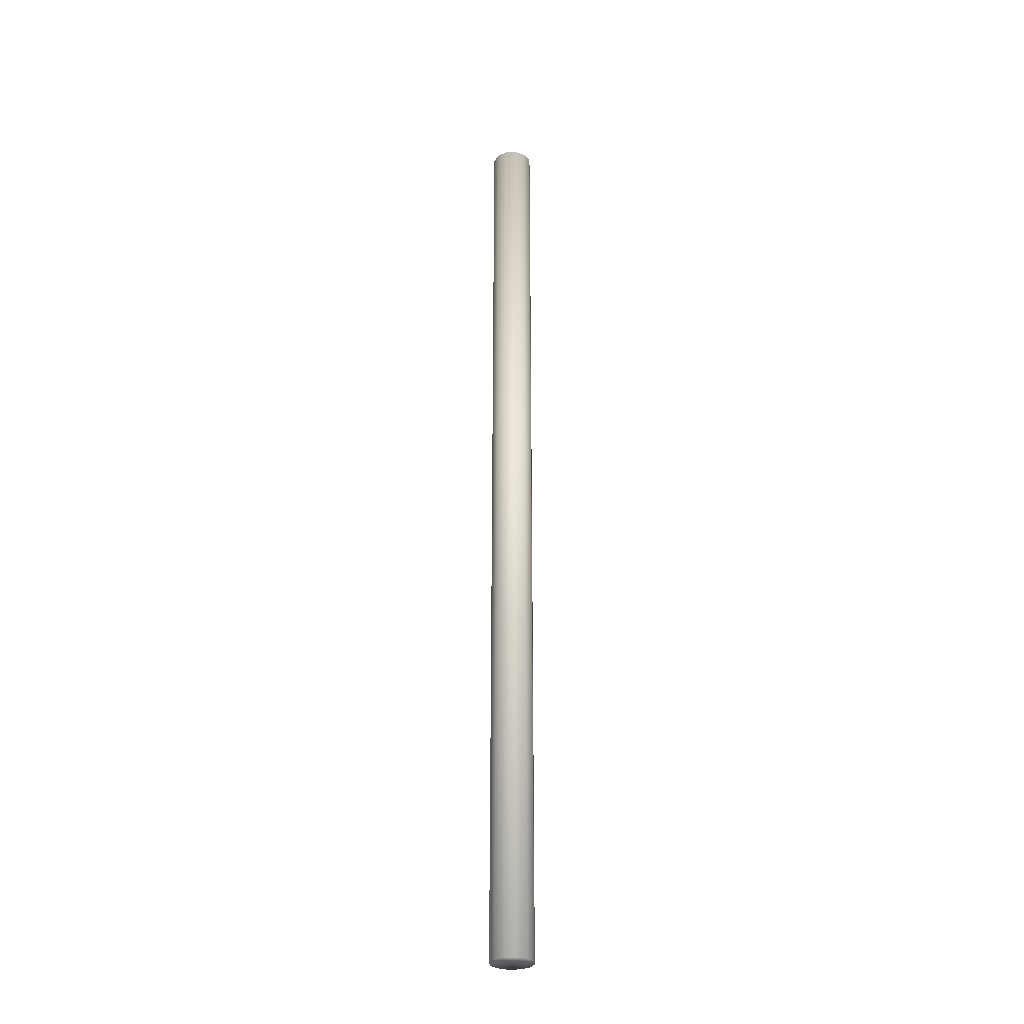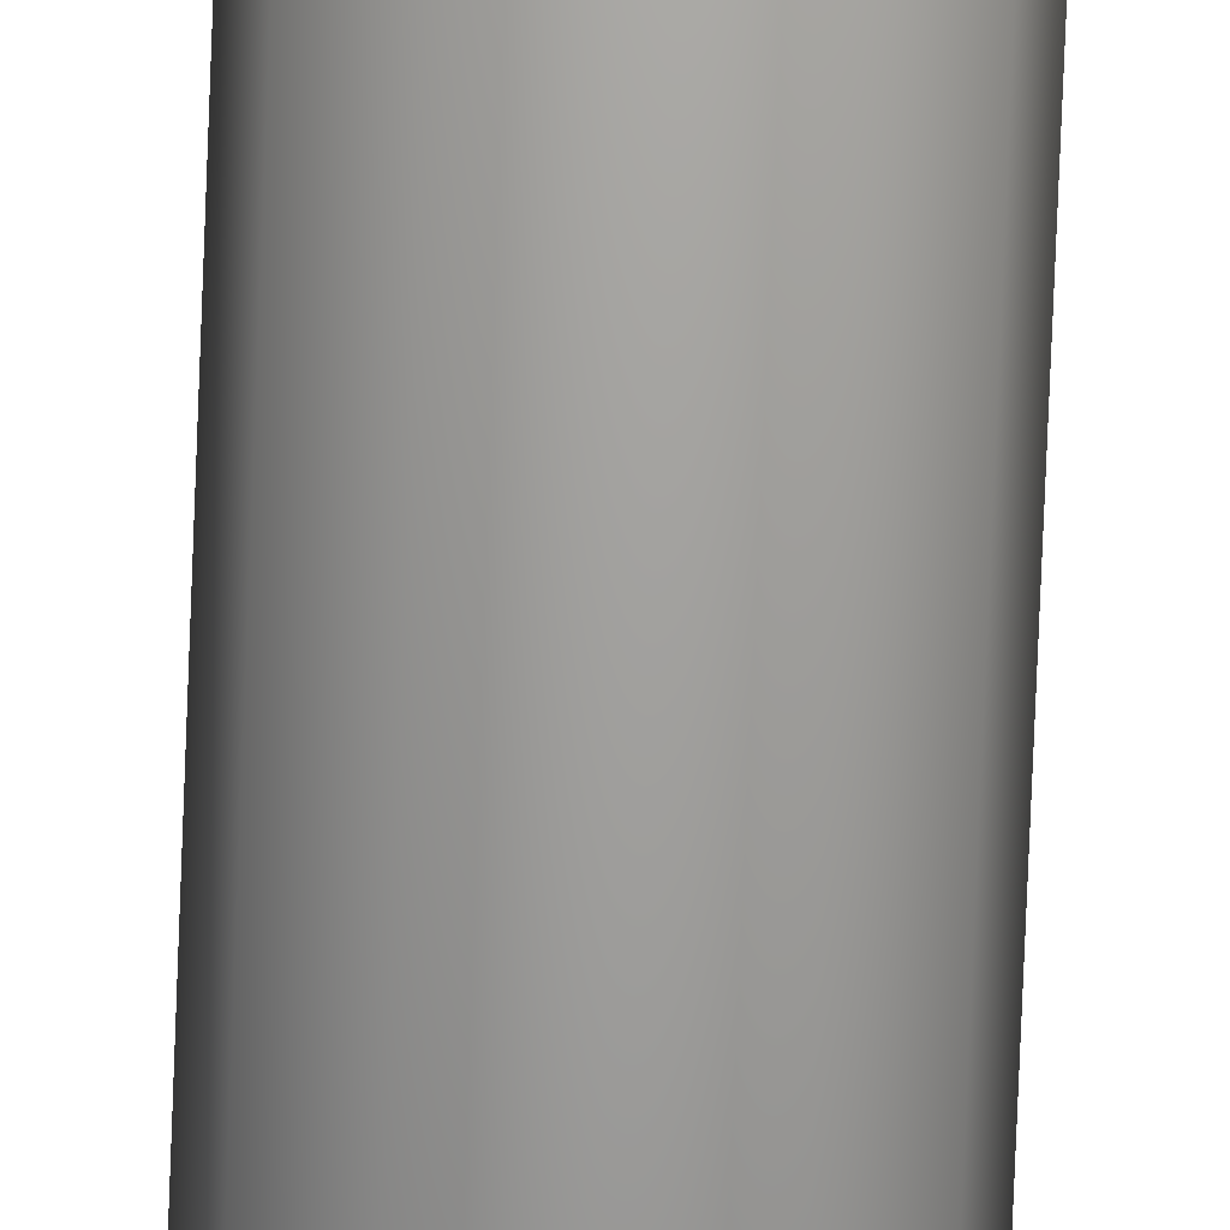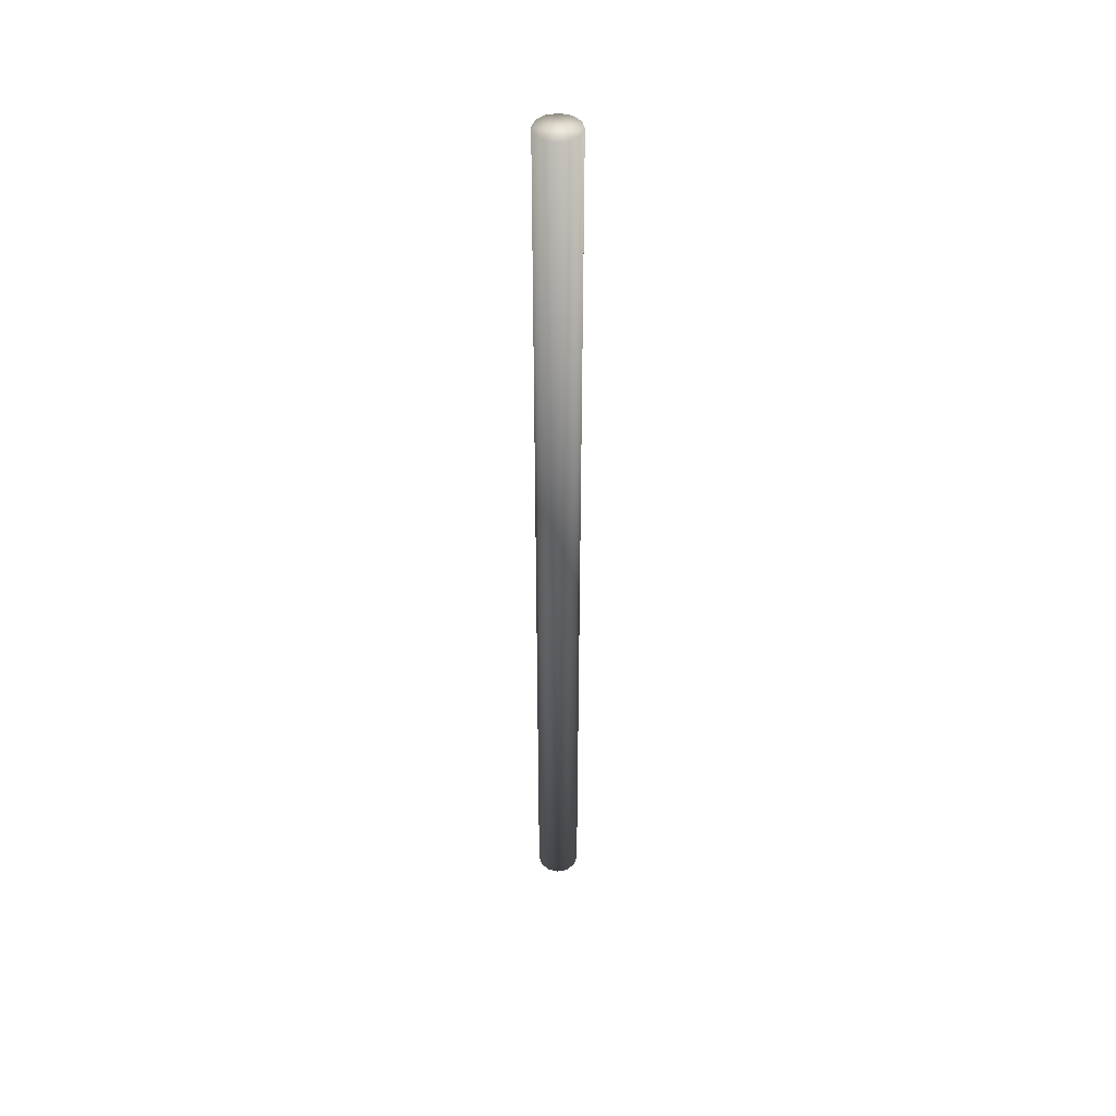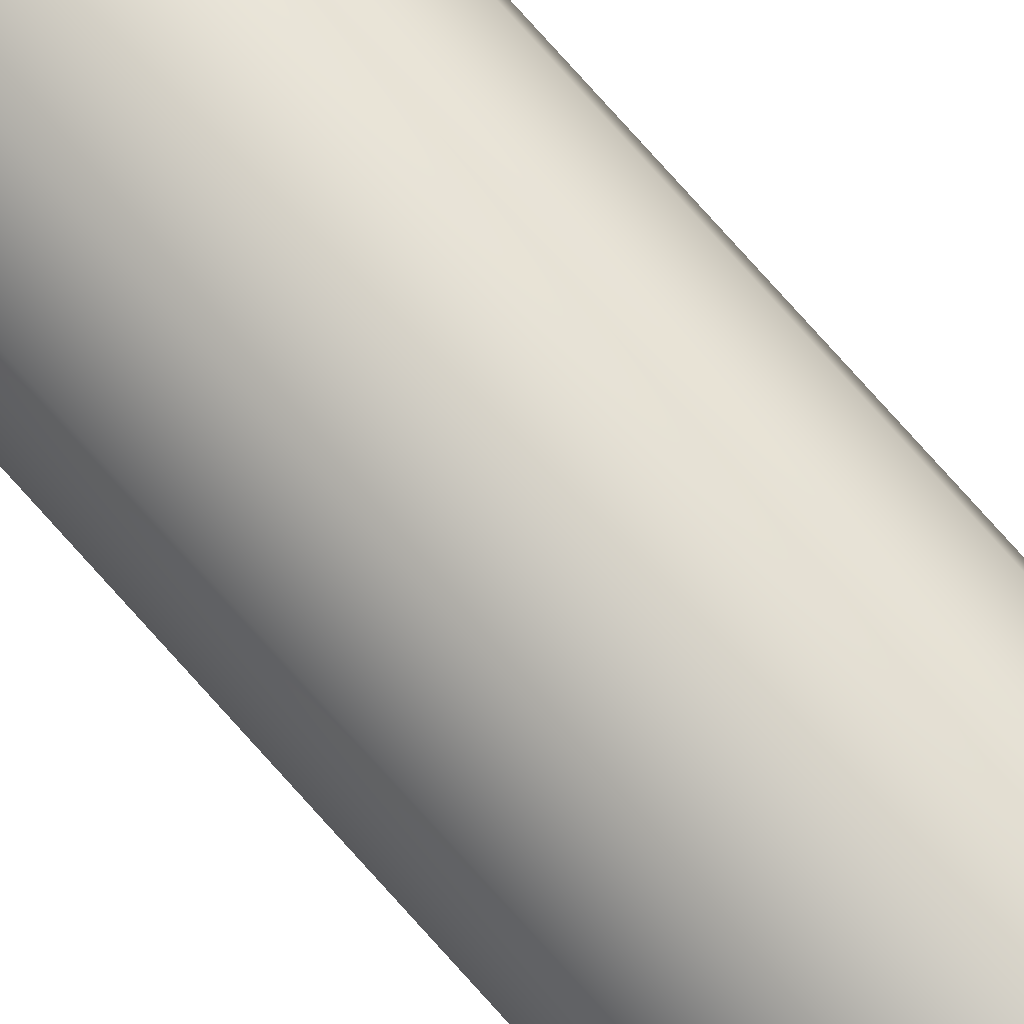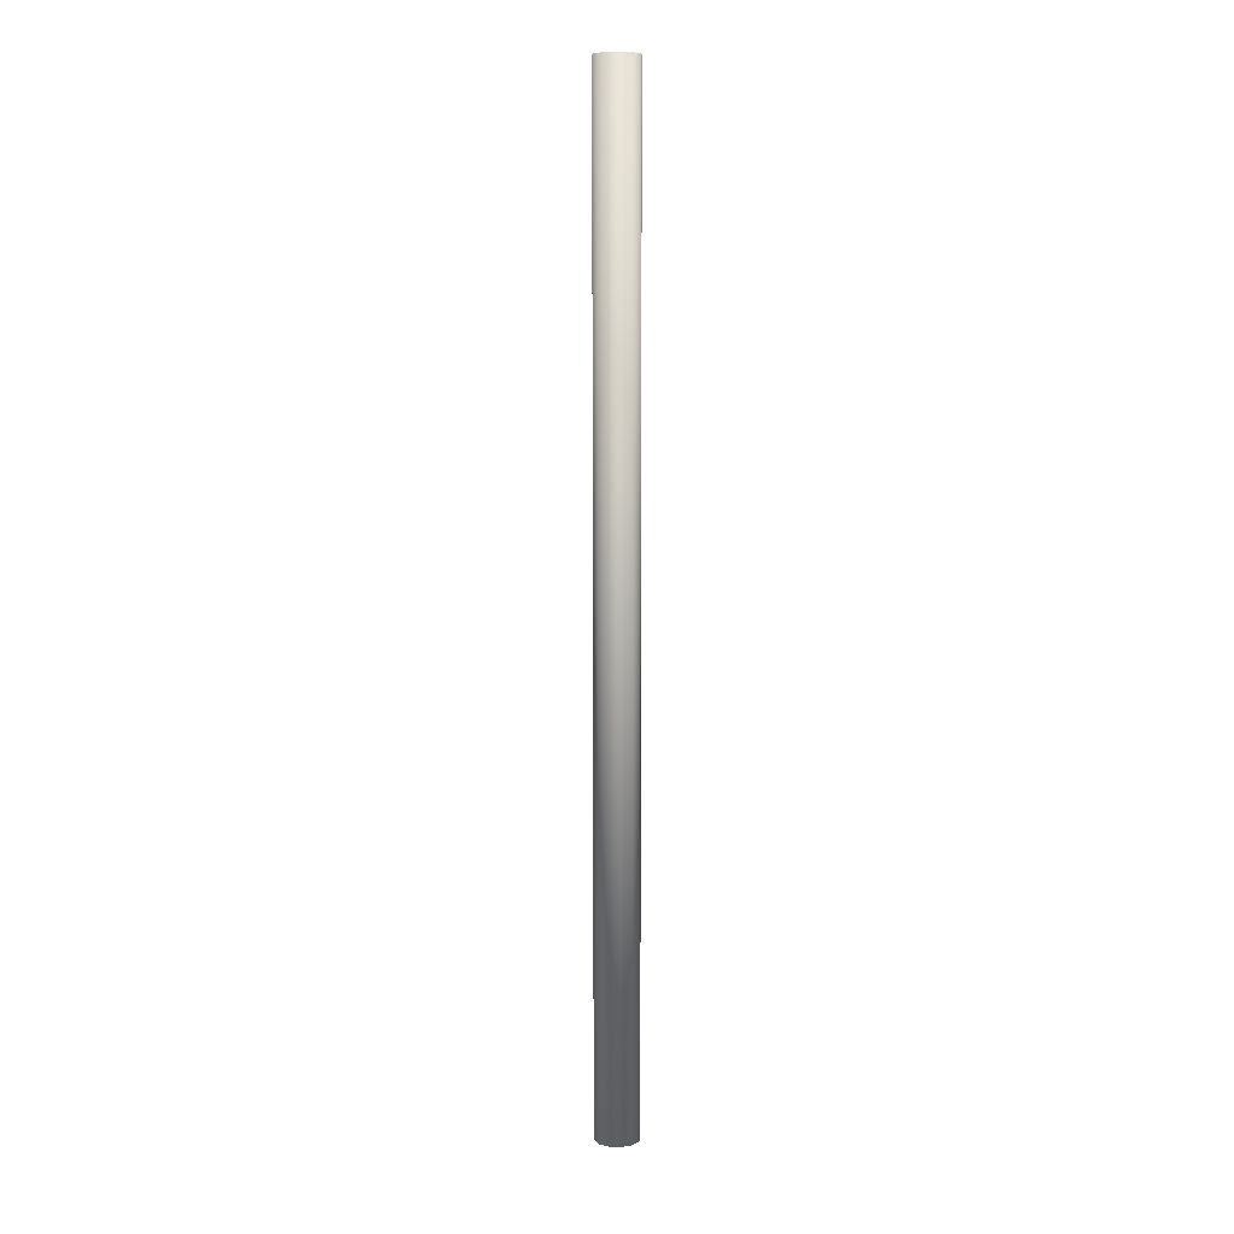
<metadata>
{"format":"obj","ext":"obj","renderer":"f3d","projection":"perspective","resolution":1024,"background":"white","views":[{"elev":-30.0,"azim":-130.7,"up":"+Z"},{"elev":-71.1,"azim":-2.2,"up":"+Y"},{"elev":44.6,"azim":-147.7,"up":"+Z"},{"elev":73.3,"azim":-41.3,"up":"+Y"},{"elev":8.5,"azim":-100.1,"up":"+Z"}]}
</metadata>
<code>
o rod_smooth
v 0.01688 0.009747 -0.4356
v 0.01949 0 -0.4356
v 0 0 -0.4356
v 0.009747 0.01688 -0.4356
v 0 0.01949 -0.4356
v -0.009747 0.01688 -0.4356
v -0.01688 0.009747 -0.4356
v -0.01949 0 -0.4356
v -0.01688 -0.009747 -0.4356
v -0.009747 -0.01688 -0.4356
v 0 -0.01949 -0.4356
v 0.009747 -0.01688 -0.4356
v 0.01688 -0.009747 -0.4356
v 0.01688 0.009747 0.4356
v 0.01949 -0 0.4356
v 0.009747 0.01688 0.4356
v 0 0.01949 0.4356
v -0.009747 0.01688 0.4356
v -0.01688 0.009747 0.4356
v -0.01949 -0 0.4356
v -0.01688 -0.009747 0.4356
v -0.009747 -0.01688 0.4356
v 0 -0.01949 0.4356
v 0.009747 -0.01688 0.4356
v 0.01688 -0.009747 0.4356
v 0 -0 0.4356
f 1 2 3
f 4 1 3
f 5 4 3
f 6 5 3
f 7 6 3
f 8 7 3
f 9 8 3
f 10 9 3
f 11 10 3
f 12 11 3
f 13 12 3
f 2 13 3
f 14 15 2
f 1 14 2
f 16 14 1
f 4 16 1
f 17 16 4
f 5 17 4
f 18 17 5
f 6 18 5
f 19 18 6
f 7 19 6
f 20 19 7
f 8 20 7
f 21 20 8
f 9 21 8
f 22 21 9
f 10 22 9
f 23 22 10
f 11 23 10
f 24 23 11
f 12 24 11
f 25 24 12
f 13 25 12
f 15 25 13
f 2 15 13
f 15 14 26
f 14 16 26
f 16 17 26
f 17 18 26
f 18 19 26
f 19 20 26
f 20 21 26
f 21 22 26
f 22 23 26
f 23 24 26
f 24 25 26
f 25 15 26

</code>
